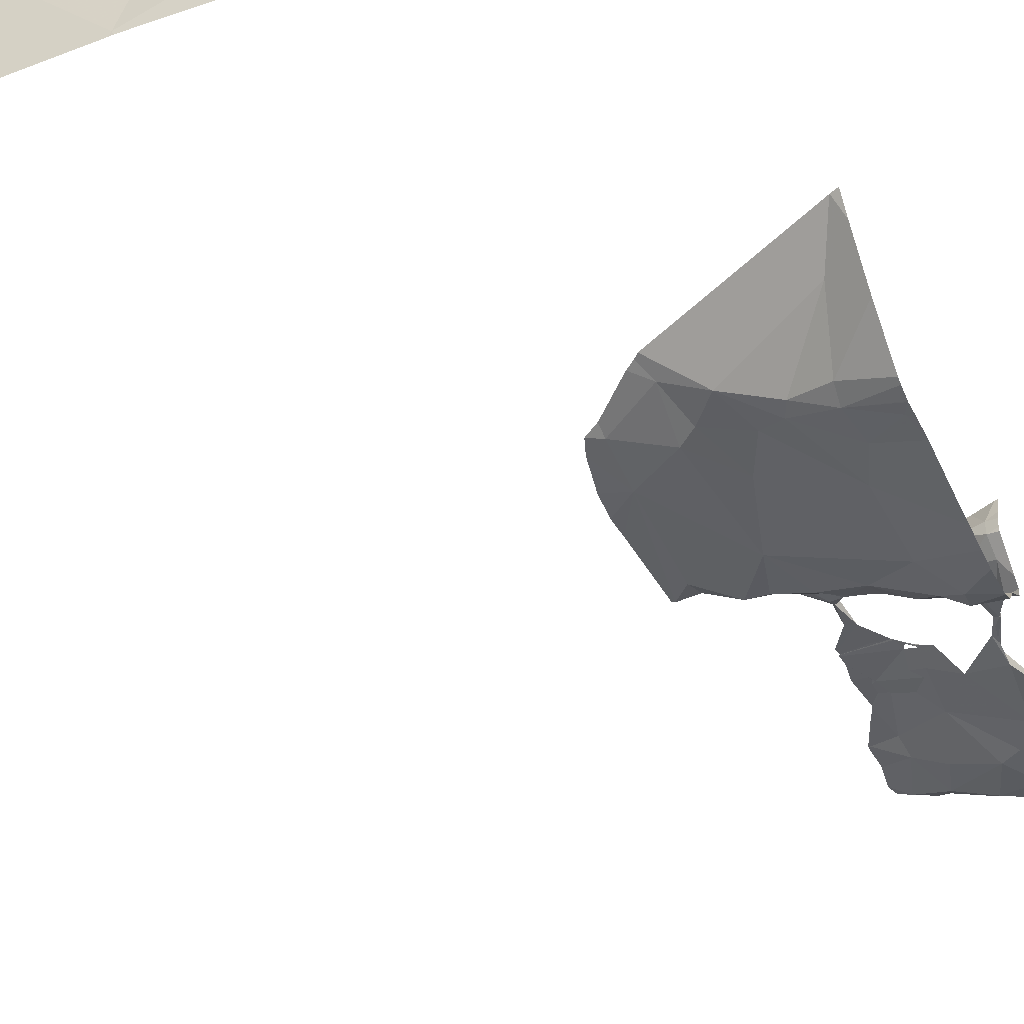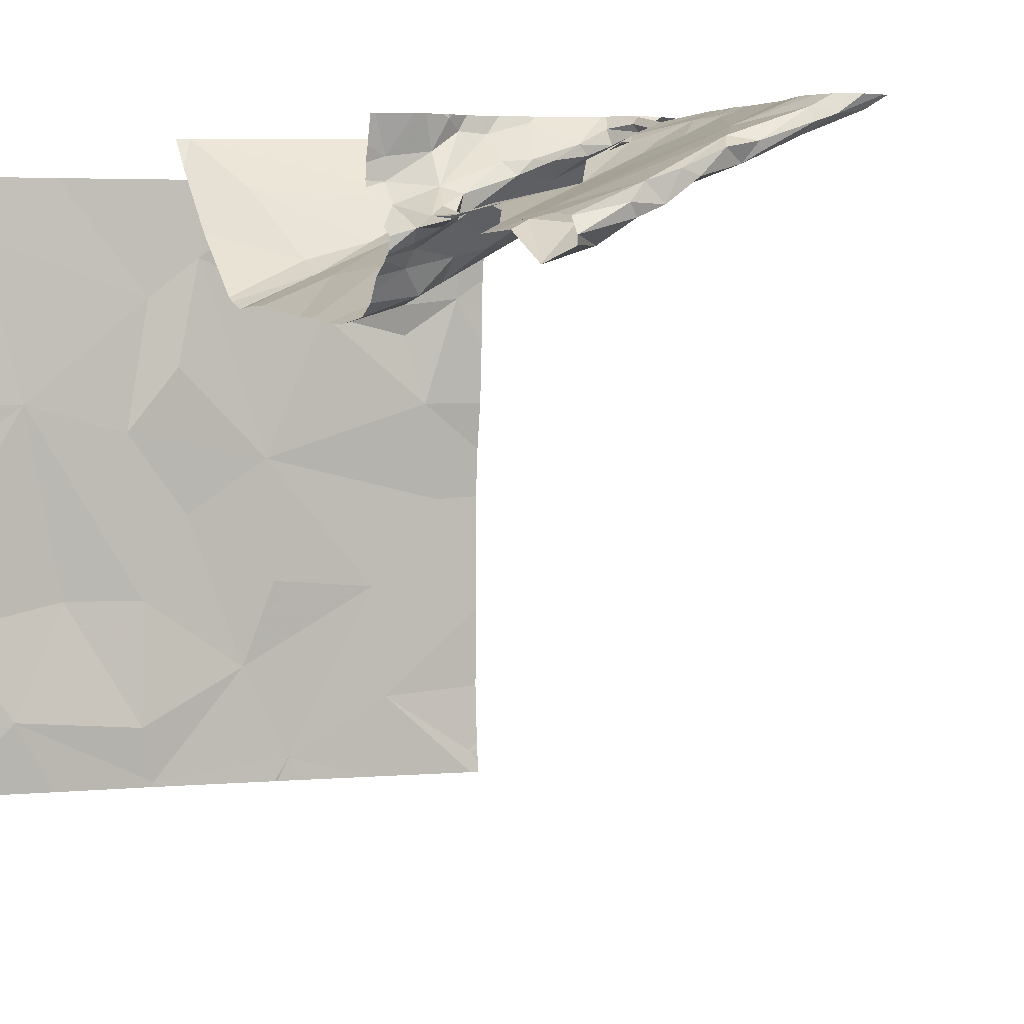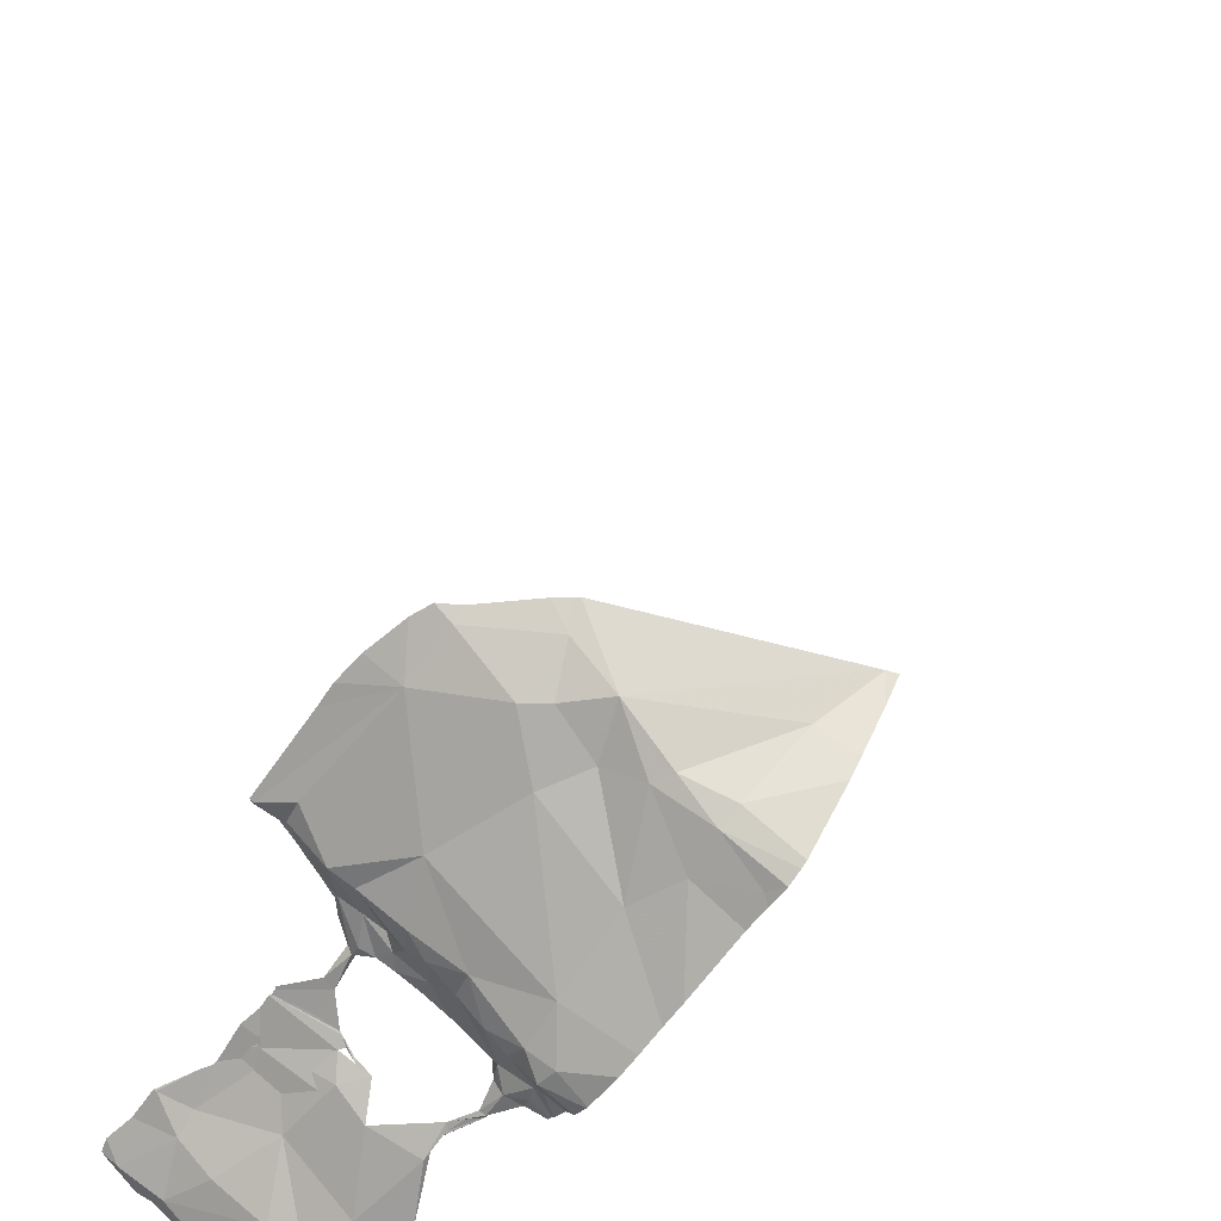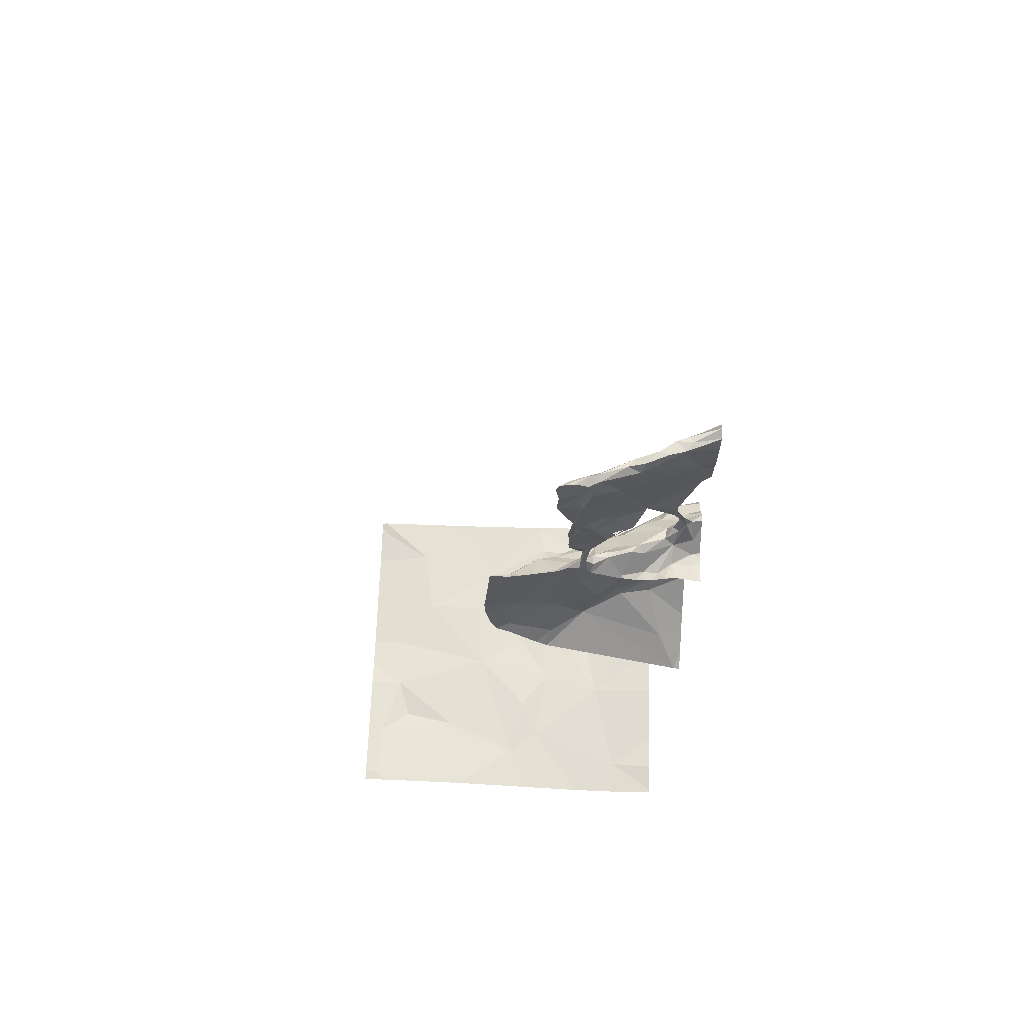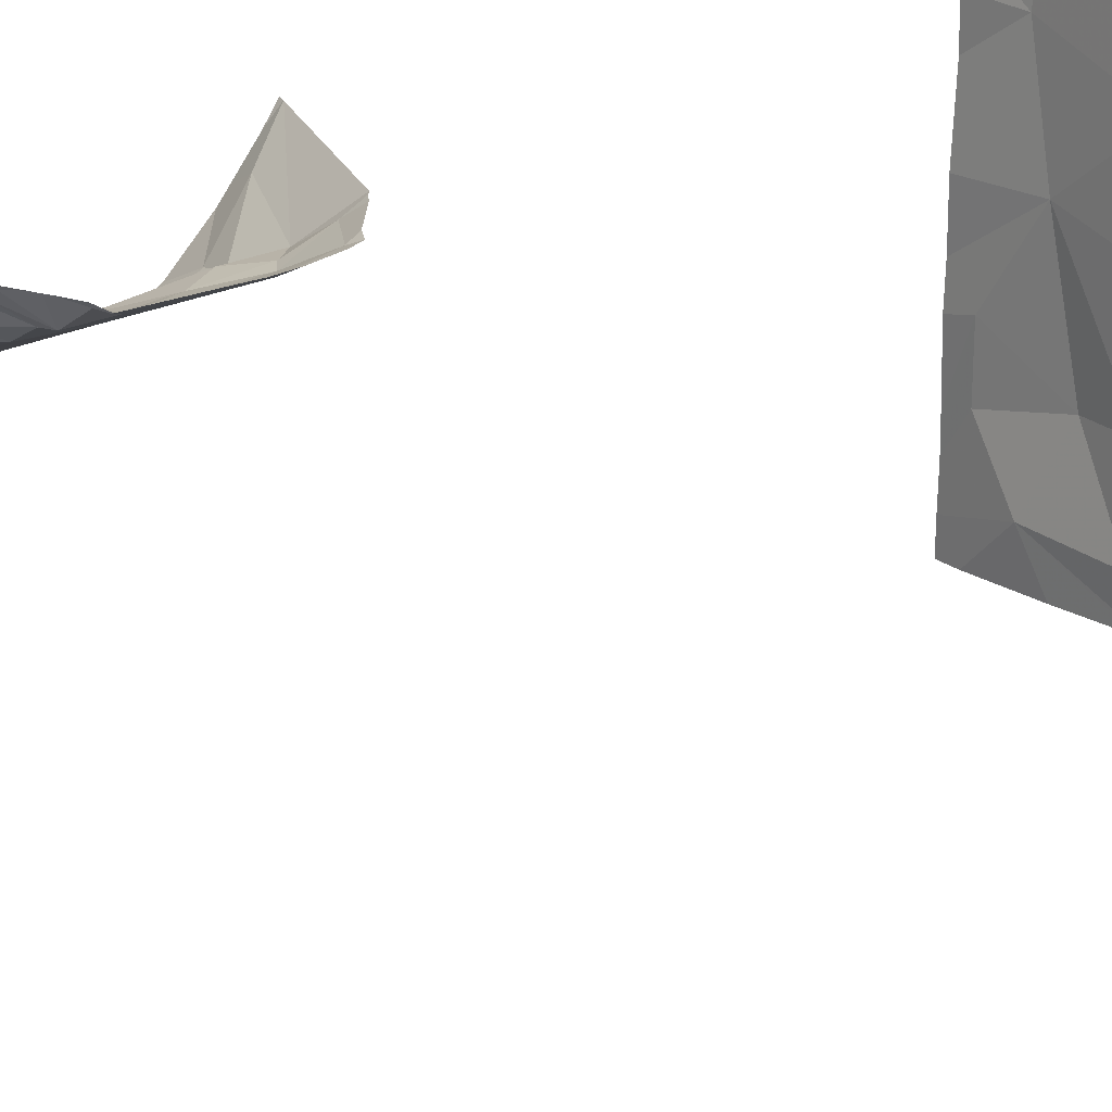
<metadata>
{"format":"obj","ext":"obj","renderer":"f3d","projection":"perspective","resolution":1024,"background":"white","views":[{"elev":-47.4,"azim":-155.5,"up":"+Y"},{"elev":2.4,"azim":-24.4,"up":"+Y"},{"elev":-63.6,"azim":141.5,"up":"+Y"},{"elev":65.6,"azim":-178.2,"up":"+Z"},{"elev":22.5,"azim":48.3,"up":"+Y"}]}
</metadata>
<code>
v -81.79 268.3 483.3
v -82.21 268.3 483.3
v -82.04 268.7 483.2
v -81.82 270 488
v -81.75 268.1 483.2
v -80.63 270 483.3
v -80.63 268.1 483.3
v -82.42 268.6 483.3
v -81.87 270 487.7
v -81.45 268.5 483.2
v -81.75 268.1 483.2
v -81.76 268.1 483.2
v -80.96 268.3 483.3
v -81.82 270 487.8
v -81.29 268.2 483.2
v -80.66 268.2 483.2
v -82.08 268.1 483.3
v -81.82 270 487.8
v -81.01 268.7 483.3
v -82.43 268.1 483.3
v -81.97 270 487.9
v -81.97 270 488
v -82.54 268.1 483.3
v -80.64 268.1 483.3
v -82.51 268.1 483.3
v -81.84 270 488
v -82.54 269.6 486.1
v -80.63 268.6 483.2
v -80.66 268.1 483.3
v -80.63 268.1 483.2
v -80.63 269.7 483.3
v -82.54 269.7 488
v -80.63 269 483.2
v -82.47 269.6 487
v -82.42 269.6 487
v -81.76 269.6 483.2
v -81.67 269.4 483.3
v -81.83 269.2 483.3
v -82.17 269.3 483.2
v -81.78 268.7 483.2
v -81.89 270 488
v -80.63 268.2 483.2
v -82.35 269.7 487
v -82.51 269.6 486.2
v -82.37 269.6 486.3
v -82.34 269.7 486.2
v -82.35 269.6 486.9
v -82.43 269.6 486.9
v -82.42 268.9 483.3
v -82.29 269.8 483.2
v -82.33 269.6 486.8
v -81.64 268.9 483.2
v -81.38 269.1 483.3
v -82.15 269.7 486.9
v -82.31 269.7 486.5
v -81.6 269.7 483.3
v -81.35 268.7 483.3
v -81.34 268.1 483.2
v -80.78 269 483.2
v -80.83 269.3 483.3
v -81.33 268.1 483.2
v -81.19 269.6 483.3
v -80.73 269.6 483.3
v -80.89 269.5 483.3
v -81.01 268.1 483.2
v -81.25 268.1 483.2
v -80.72 269.9 483.3
v -80.63 269.6 483.3
v -80.63 269.9 483.3
v -81.81 270 488
v -80.63 268.2 483.2
v -80.63 268.4 483.2
v -82.54 269.8 483.2
v -82.16 270 487
v -80.63 269.1 483.2
v -80.63 268.8 483.2
v -82.54 269.7 488
v -80.63 269.5 483.3
v -81.87 270 488
v -82 269.9 488
v -82.01 269.9 488
v -82.12 269.9 488
v -81.83 270 487.8
v -80.63 268.7 483.2
v -82.34 269.8 488
v -82.26 269.8 488
v -82.31 269.8 487.9
v -82.4 269.7 488
v -82.42 269.8 488
v -81.94 269.9 487.8
v -82.06 269.9 487.8
v -81.95 269.9 488
v -82.23 269.8 487.8
v -82.16 269.8 488
v -82.3 269.8 488
v -82.38 269.8 488
v -82.18 269.9 488
v -82 270 488
v -82.13 269.9 488
v -82.2 269.9 488
v -82.3 269.8 487.8
v -82.42 269.7 487.8
v -82.46 269.7 487.9
v -82.1 269.9 487.8
v -81.96 270 487.1
v -81.95 270 487.2
v -81.94 270 487.1
v -82.49 269.7 487.1
v -82.46 269.8 487.1
v -82.44 269.8 487.2
v -82.01 270 487.1
v -82 269.9 487.1
v -82.08 269.9 487.1
v -82.26 269.7 487
v -82.4 269.8 487.1
v -82.43 269.7 487.1
v -82.42 269.8 487.2
v -82.5 269.8 487
v -82.4 269.8 487
v -82.37 269.8 487.1
v -82.17 269.8 487
v -82.23 269.9 487.1
v -82.12 269.8 487
v -82.14 269.9 487.3
v -82.25 269.8 487.4
v -82.13 269.9 487.3
v -82.4 269.8 487.4
v -82.49 269.7 487.6
v -82.38 269.8 487.7
v -82.09 269.9 487.4
v -82.1 269.9 487.3
v -82.08 269.9 487.3
v -82.19 269.9 487.3
v -82.36 269.8 487.1
v -82.43 269.8 487.1
v -81.91 269.9 487
v -81.83 269.9 486.9
v -81.98 269.9 487
v -82.02 269.9 487
v -82.26 269.9 487
v -82.16 270 487
v -82.02 269.8 487
v -82.16 269.7 486.2
v -82.5 269.8 486.9
v -82.06 269.8 486.9
v -81.97 269.8 486.9
v -81.97 270 487.1
v -81.59 269.9 486.9
v -81.74 269.9 486.9
v -81.61 270 486.9
v -82.46 269.7 487
v -82.48 269.7 487.1
v -81.96 269.9 487.1
v -80.63 269.3 483.3
v -82.5 269.9 486.9
v -82.14 269.9 487.1
v -82.06 269.9 487.1
v -81.99 270 487.2
v -82.2 269.9 487.1
v -82.19 269.7 486.1
v -81.6 269.9 486.4
v -81.82 269.9 486.3
v -81.89 269.8 486.7
v -81.52 270 486.9
v -82.36 270 487
v -81.6 270 486.2
v -82.06 269.8 486.3
v -81.99 269.8 486.1
v -81.89 269.8 486.2
v -81.83 269.9 486.1
v -81.98 269.8 486.4
v -81.93 270 487.7
v -82.12 269.9 487.6
v -82.39 269.8 487.3
v -82.39 269.8 487.3
v -82 270 487.5
v -82.14 269.9 487.4
v -82.4 269.9 487
v -82.44 269.8 487.2
v -82.07 269.9 487.3
v -81.97 270 487.3
v -81.84 270 487
v -82.4 269.8 487.3
v -81.95 270 487.5
v -82.49 269.7 487.7
v -82.47 269.8 487.8
v -81.95 270 488
v -82.26 269.9 487
v -82.33 270 487
v -82.35 269.7 486.1
v -82.42 269.9 485.9
v -80.8 268.1 483.3
v -82.54 268.4 483.3
v -82.54 268.2 483.3
v -81.92 270 488
v -82.54 269.6 486.1
v -82.54 269.6 486.1
v -82.54 269.6 486.1
v -82.54 269.7 488
v -82.54 269.7 488
v -82.54 269.7 487.9
v -82.54 269.6 487
v -82.54 269.6 487
v -82.54 269.6 487
v -82.54 269.7 487
v -82.54 269.6 486.3
v -82.54 269.6 486.2
v -82.54 269.6 486.1
v -82.54 269.5 486.9
v -82.54 269.5 486.9
v -82.54 269.3 483.3
v -82.54 269 483.3
v -82.54 268.6 483.3
v -82.54 268.9 483.3
v -82.54 269.6 483.2
v -82.54 269.5 486.8
v -82.54 269.5 486.7
v -82.54 269.5 486.5
v -82.54 269.5 486.6
v -82.54 269.8 483.2
v -82.54 269.8 483.2
v -82.54 269.9 485.7
v -82.54 269.8 483.2
v -82.54 269.7 488
v -82.54 269.7 488
v -82.54 269.7 488
v -82.54 269.7 488
v -82.54 269.7 488
v -82.54 269.7 487.9
v -82.54 269.6 487.9
v -82.54 269.7 488
v -82.54 269.9 486.9
v -82.54 269.7 487
v -82.54 269.7 487.1
v -82.54 269.7 487.6
v -82.54 269.7 487.7
v -82.54 269.6 487.9
v -82.54 269.6 487.9
v -82.54 269.7 487.8
v -82.54 269.7 487.1
v -82.54 269.8 487
v -82.54 269.7 487
v -82.54 269.8 486.9
v -82.54 269.8 486.9
v -82.54 269.7 487.1
v -82.54 269.9 486.9
v -82.54 269.7 485.9
v -82.54 269.8 485.8
v -82.54 269.7 487.7
v -82.54 269.7 487.6
v -82.54 269.6 486.1
v -82.54 270 483.2
v -82.23 270 487
v -82.53 270 487
v -82.36 270 487
v -82.35 270 487
v -82.15 270 487
v -81.82 270 487.8
v -81.89 270 487.6
v -81.83 270 487.9
v -82.38 270 487
v -82.37 270 487
v -82.42 270 487
v -82.45 270 487
v -81.89 270 487.4
v -81.88 270 487.5
v -81.88 270 487.3
v -81.88 270 487.3
v -81.89 270 487.3
v -81.69 270 487
v -81.6 270 486.9
v -81.72 270 487
v -81.75 270 487
v -81.88 270 487.1
v -81.93 270 487.1
v -81.84 270 487
v -81.98 270 487.1
v -82 270 487
v -81.95 270 487.1
v -81.94 270 487.1
v -81.89 270 487.4
v -81.88 270 487.4
v -81.88 270 487.4
v -82.01 270 487
v -82.09 270 487
v -82.31 270 487
v -82.27 270 487
v -81.9 270 487.5
v -81.9 270 487.5
v -82.51 270 485.7
v -82.5 270 485.7
v -81.8 270 486
v -81.78 270 486
v -81.9 270 487.5
v -81.6 270 486.2
v -81.75 270 486.1
v -81.92 270 487.7
v -81.9 270 487.6
v -81.89 270 487.4
v -81.55 270 483.3
v -81.71 270 483.2
v -81.91 270 483.2
v -82.05 270 483.2
v -82.28 270 483.2
v -81.51 270 486.9
v -81.48 270 486.6
v -81.53 270 486.2
v -81.51 270 486.3
v -81.51 270 486.9
v -81.52 270 487
v -81.52 270 487
v -81.26 270 483.3
v -81.04 270 483.3
v -81.48 270 486.6
v -81.48 270 486.5
v -80.77 270 483.3
v -80.71 270 483.3
v -82.51 270 485.7
v -82.54 270 485.7
v -82.54 270 487
v -82.54 270 487
v -82.53 270 483.2
v -82.54 270 483.2
f 2 1 3
f 22 104 187
f 2 8 193
f 12 2 17
f 10 1 5
f 1 2 5
f 20 194 25
f 21 104 22
f 16 13 29
f 15 10 5
f 15 5 11
f 187 98 195
f 13 19 15
f 24 16 29
f 72 16 42
f 195 92 41
f 276 182 273
f 275 107 274
f 274 105 182
f 35 34 202
f 37 36 38
f 40 39 3
f 34 35 43
f 44 45 206
f 46 27 198
f 46 44 27
f 45 44 46
f 197 44 207
f 47 43 35
f 48 35 209
f 273 182 272
f 272 149 270
f 211 50 215
f 2 3 8
f 51 48 216
f 40 3 1
f 38 52 53
f 52 38 40
f 37 38 53
f 49 39 212
f 39 38 36
f 54 47 51
f 271 150 164
f 218 55 219
f 55 51 217
f 47 48 51
f 48 47 35
f 49 8 3
f 40 10 52
f 1 10 40
f 56 36 37
f 193 49 213
f 38 39 40
f 36 50 39
f 39 49 3
f 19 57 10
f 53 56 37
f 53 52 57
f 25 194 23
f 53 59 60
f 41 92 26
f 60 59 33
f 57 52 10
f 10 15 19
f 19 13 28
f 62 56 53
f 76 19 84
f 53 19 59
f 63 60 154
f 63 64 60
f 62 64 63
f 62 53 60
f 29 13 192
f 63 67 62
f 60 64 62
f 53 57 19
f 270 150 271
f 269 181 180
f 224 77 225
f 81 80 82
f 86 85 87
f 89 88 85
f 91 90 81
f 79 92 81
f 92 80 81
f 87 93 94
f 81 90 79
f 96 95 97
f 96 89 85
f 94 86 87
f 99 98 97
f 97 100 99
f 268 158 267
f 102 101 87
f 77 32 103
f 95 85 86
f 267 106 181
f 103 102 88
f 103 32 201
f 227 89 231
f 103 88 77
f 89 96 228
f 97 95 100
f 88 89 77
f 86 100 95
f 95 96 85
f 98 92 195
f 92 98 80
f 104 98 187
f 94 99 100
f 100 86 94
f 99 80 98
f 92 79 4
f 82 94 81
f 82 99 94
f 106 105 107
f 109 108 110
f 112 111 113
f 80 99 82
f 47 54 114
f 94 93 81
f 116 115 117
f 119 118 109
f 120 43 114
f 114 121 120
f 122 120 121
f 121 123 122
f 116 117 110
f 116 110 108
f 125 124 126
f 128 127 129
f 131 130 132
f 126 124 132
f 133 131 124
f 133 126 131
f 101 93 87
f 115 134 135
f 137 136 138
f 112 139 136
f 140 141 74
f 142 137 138
f 143 45 46
f 144 118 119
f 142 145 146
f 147 111 105
f 142 138 139
f 149 148 150
f 151 116 152
f 112 153 105
f 157 156 123
f 105 106 158
f 123 121 145
f 159 156 113
f 46 160 143
f 162 161 163
f 164 148 161
f 161 162 166
f 168 167 143
f 168 169 167
f 166 162 170
f 162 171 169
f 233 152 234
f 172 90 173
f 174 125 175
f 149 136 137
f 83 90 172
f 9 172 259
f 70 90 260
f 90 83 258
f 176 173 177
f 155 178 263
f 125 133 177
f 87 88 102
f 179 117 109
f 112 105 111
f 176 130 180
f 113 141 159
f 140 159 141
f 112 157 139
f 130 177 124
f 158 106 267
f 265 158 268
f 267 181 269
f 105 158 147
f 158 181 107
f 158 180 181
f 153 182 105
f 136 153 112
f 136 182 153
f 113 157 112
f 138 136 139
f 137 142 146
f 182 136 149
f 182 149 272
f 107 105 274
f 274 182 276
f 111 147 277
f 277 107 279
f 113 156 157
f 149 150 270
f 129 127 125
f 175 183 179
f 130 131 180
f 90 91 173
f 126 132 180
f 180 131 126
f 130 184 281
f 132 130 282
f 91 81 93
f 91 93 173
f 87 85 88
f 102 129 101
f 129 102 185
f 186 128 235
f 102 103 230
f 173 176 172
f 101 129 173
f 125 177 173
f 179 110 175
f 125 184 130
f 177 130 176
f 127 183 175
f 125 173 129
f 175 110 117
f 133 125 126
f 125 174 128
f 128 174 127
f 130 124 125
f 174 183 127
f 174 175 117
f 174 117 179
f 185 102 237
f 234 108 240
f 266 176 265
f 117 135 109
f 118 108 109
f 115 116 120
f 122 188 134
f 121 114 54
f 114 43 47
f 241 144 244
f 135 117 115
f 120 134 115
f 120 151 43
f 116 151 120
f 116 108 152
f 151 34 43
f 123 142 139
f 113 111 278
f 179 109 110
f 134 119 135
f 109 135 119
f 122 156 159
f 165 178 189
f 123 139 157
f 134 120 122
f 122 123 156
f 265 176 158
f 108 118 242
f 188 119 134
f 119 188 140
f 257 113 285
f 243 155 246
f 46 190 160
f 145 142 123
f 143 160 168
f 143 167 55
f 191 190 247
f 51 171 163
f 55 45 143
f 256 189 286
f 178 119 189
f 145 54 146
f 178 165 261
f 163 146 54
f 286 140 287
f 205 151 233
f 124 131 132
f 137 146 163
f 104 97 98
f 229 186 239
f 107 181 106
f 149 137 163
f 168 191 290
f 168 160 191
f 170 168 292
f 185 128 129
f 97 186 96
f 295 170 296
f 190 191 160
f 144 119 178
f 159 188 122
f 51 55 171
f 171 55 167
f 170 169 168
f 162 169 170
f 171 167 169
f 125 104 184
f 259 176 298
f 155 144 178
f 133 124 177
f 176 180 158
f 93 101 173
f 107 147 158
f 180 132 283
f 294 104 297
f 269 180 299
f 128 186 125
f 186 97 104
f 125 127 175
f 179 183 174
f 264 155 263
f 128 185 249
f 140 188 159
f 140 189 119
f 222 191 248
f 190 46 208
f 263 178 261
f 145 121 54
f 54 51 163
f 215 73 223
f 104 125 186
f 50 36 303
f 163 171 162
f 161 148 149
f 149 163 161
f 36 56 302
f 220 50 252
f 150 148 164
f 305 161 306
f 161 166 307
f 271 164 310
f 312 62 313
f 313 67 316
f 7 30 16
f 67 63 31
f 193 8 49
f 194 2 193
f 262 165 255
f 196 27 197
f 197 27 44
f 198 27 196
f 261 165 262
f 199 32 200
f 260 90 258
f 200 32 224
f 201 32 199
f 259 172 176
f 202 34 204
f 203 35 202
f 258 83 14
f 204 34 205
f 257 141 113
f 205 34 151
f 206 45 218
f 207 44 206
f 256 165 189
f 208 46 198
f 209 35 203
f 210 48 209
f 255 165 256
f 254 155 264
f 211 39 50
f 212 39 211
f 213 49 214
f 253 140 74
f 214 49 212
f 74 141 257
f 215 50 73
f 216 48 210
f 217 51 216
f 26 92 4
f 218 45 55
f 219 55 217
f 14 83 18
f 220 73 50
f 221 73 220
f 67 69 6
f 69 67 31
f 290 222 318
f 223 73 221
f 192 15 65
f 224 32 77
f 66 15 61
f 31 63 68
f 225 77 226
f 9 83 172
f 226 77 227
f 68 63 78
f 227 77 89
f 228 96 229
f 78 63 154
f 229 96 186
f 230 103 201
f 65 15 66
f 84 19 28
f 231 89 228
f 232 155 320
f 154 60 75
f 233 151 152
f 75 60 33
f 61 15 58
f 234 152 108
f 58 15 11
f 235 128 250
f 236 186 235
f 33 59 76
f 237 102 230
f 76 59 19
f 238 185 237
f 18 83 9
f 239 186 236
f 20 2 194
f 42 16 71
f 240 108 245
f 71 16 30
f 241 118 144
f 242 118 241
f 70 79 90
f 17 2 20
f 243 144 155
f 244 144 243
f 245 108 242
f 12 5 2
f 246 155 232
f 7 16 24
f 247 190 251
f 248 191 247
f 13 15 192
f 249 185 238
f 4 79 70
f 250 128 249
f 251 190 208
f 28 13 72
f 252 50 304
f 72 13 16
f 11 5 12
f 277 147 107
f 278 111 277
f 279 107 280
f 280 107 275
f 281 184 288
f 282 130 281
f 283 132 282
f 284 113 278
f 285 113 284
f 286 189 140
f 287 140 253
f 288 184 289
f 289 184 294
f 290 191 222
f 291 168 290
f 292 168 291
f 293 170 292
f 294 184 104
f 295 166 170
f 296 170 293
f 297 104 21
f 298 176 266
f 299 180 283
f 300 56 312
f 301 56 300
f 302 56 301
f 303 36 302
f 304 50 303
f 305 164 161
f 306 161 314
f 307 166 295
f 308 161 307
f 309 164 305
f 310 164 311
f 311 164 309
f 312 56 62
f 313 62 67
f 314 161 315
f 315 161 308
f 316 67 317
f 317 67 6
f 318 222 319
f 320 155 254
f 321 232 320
f 322 252 304
f 323 252 322

</code>
